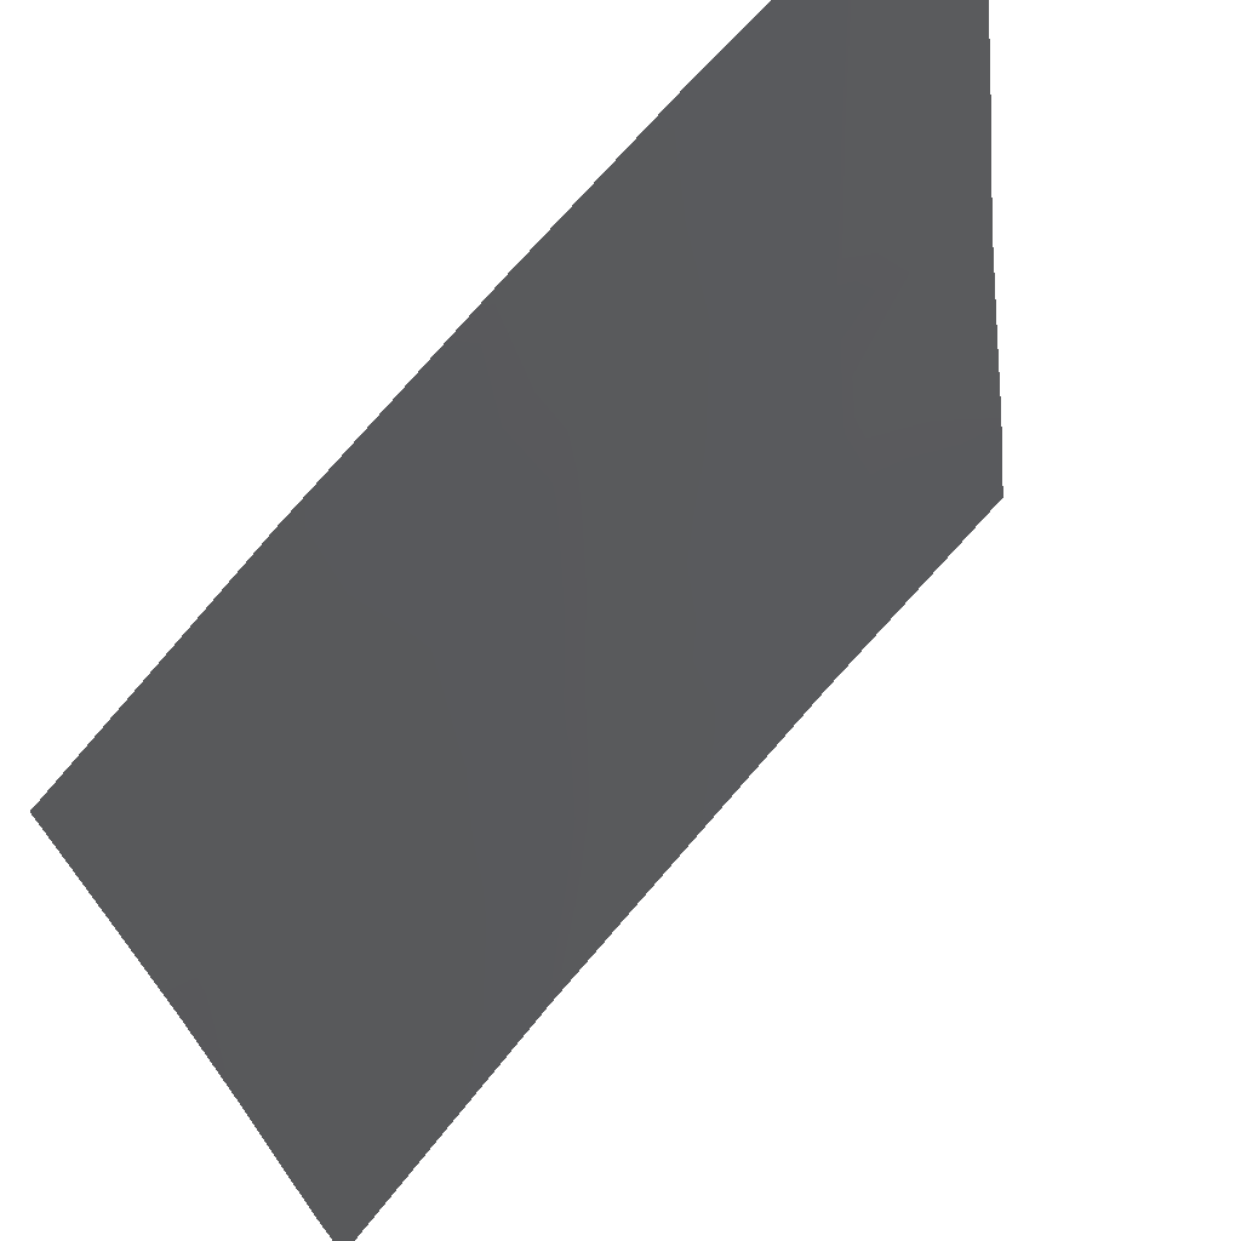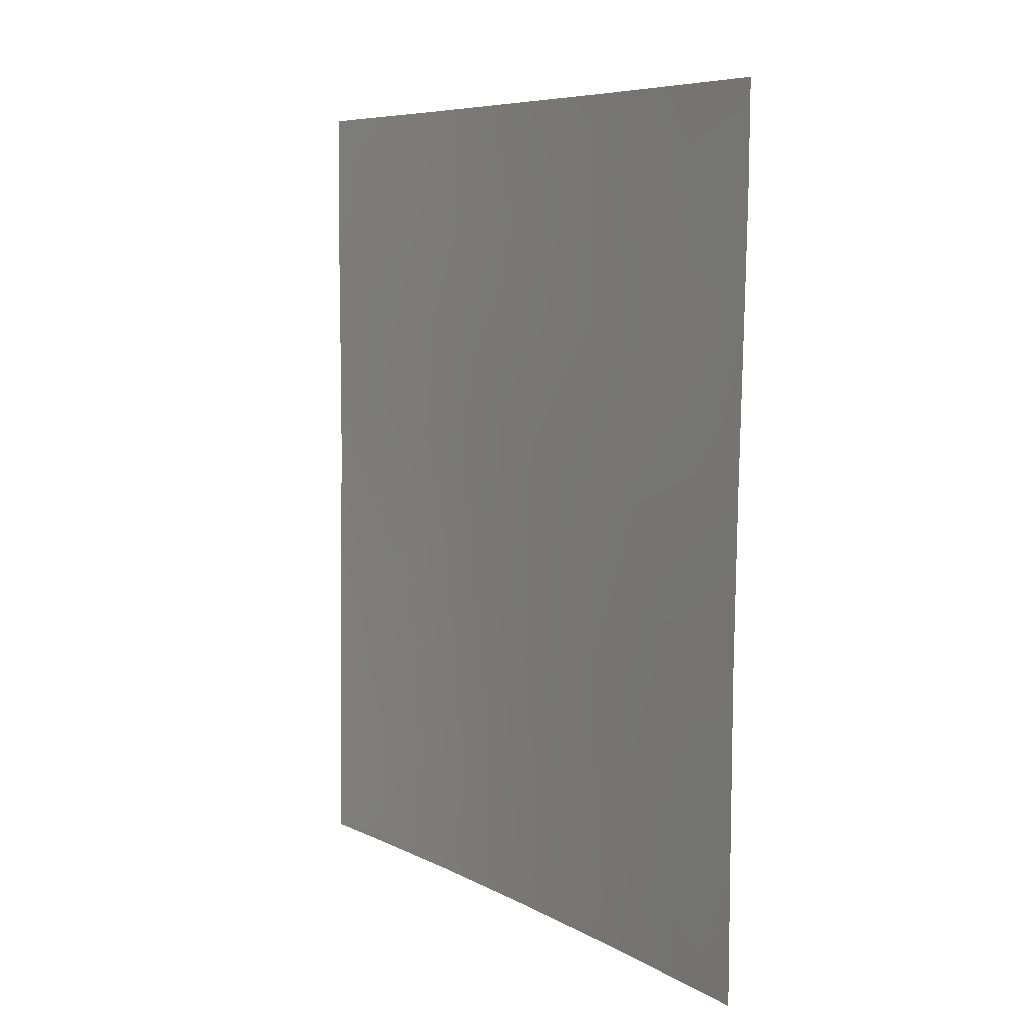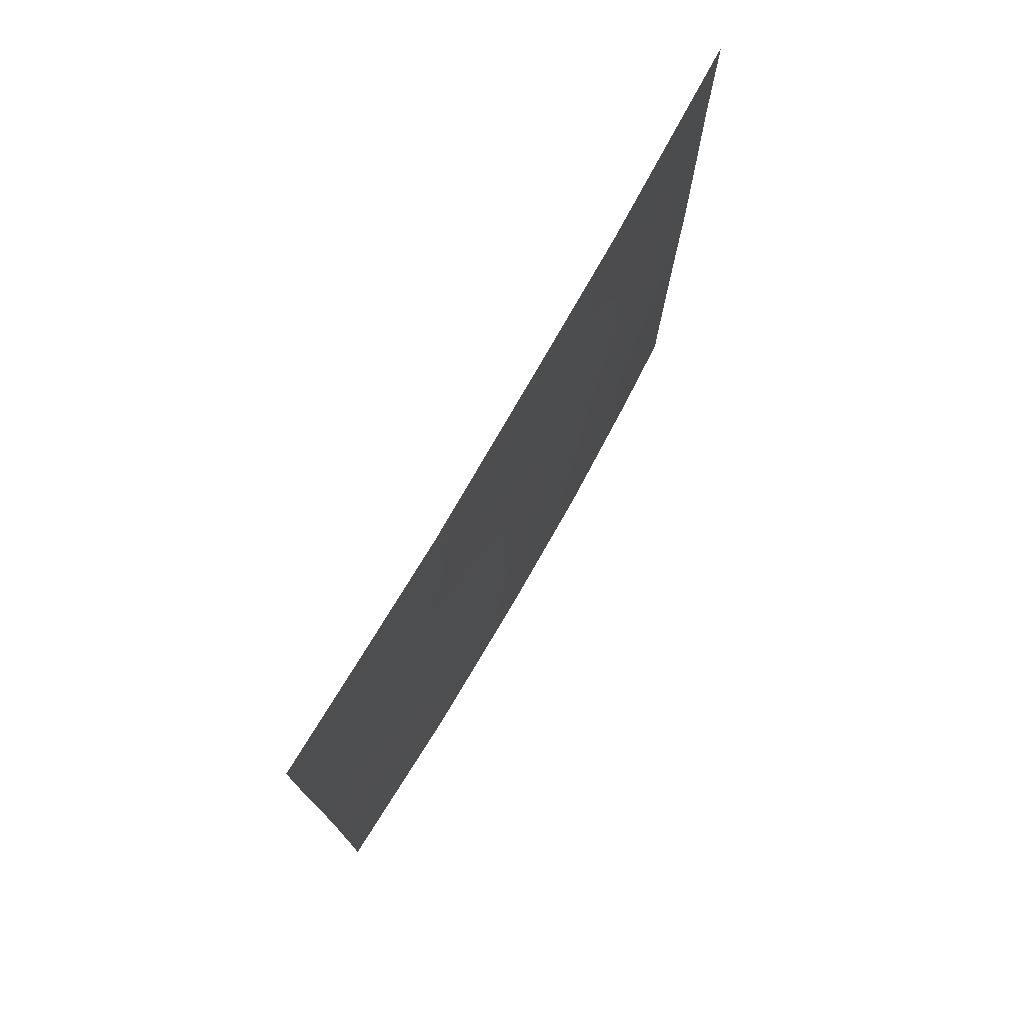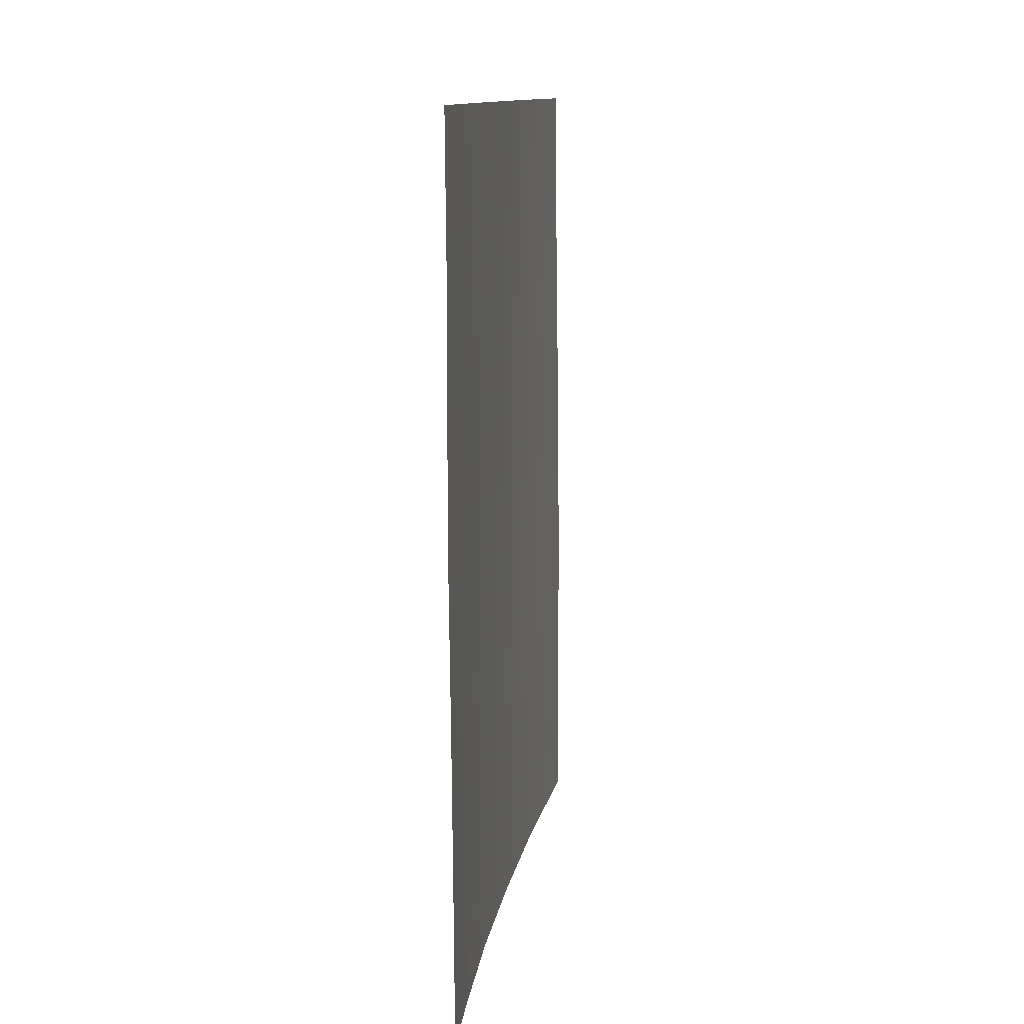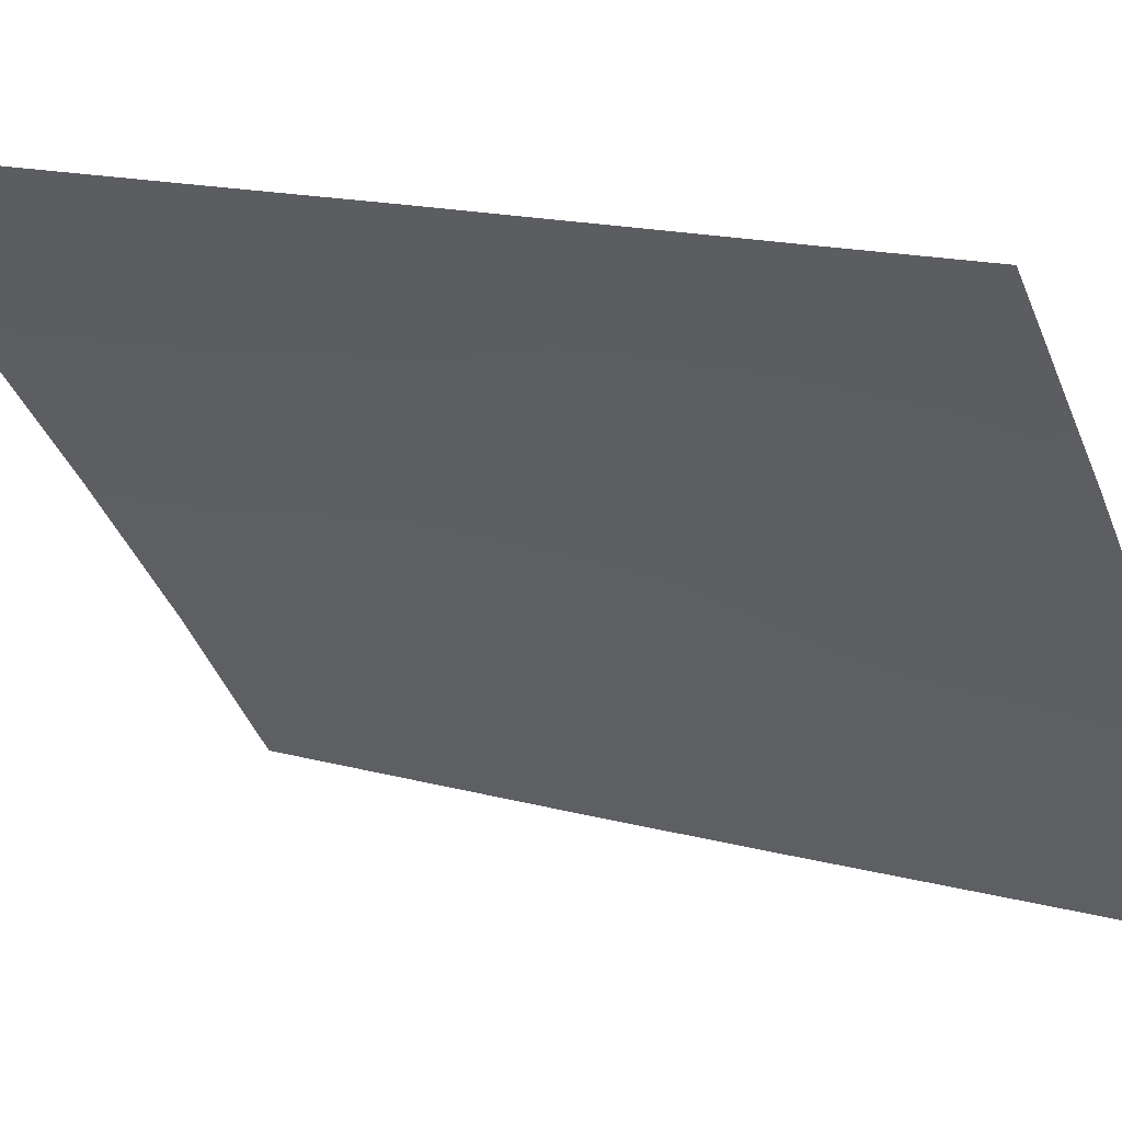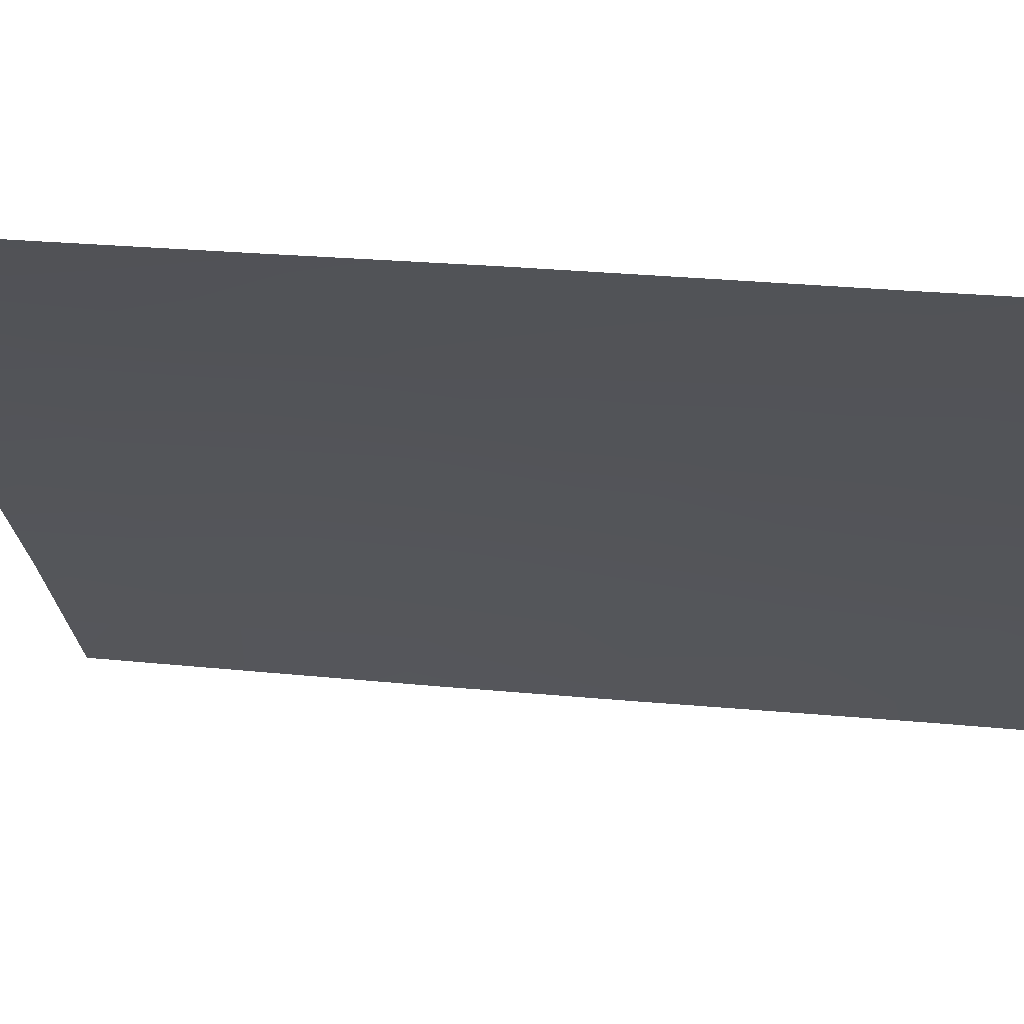
<metadata>
{"format":"obj","ext":"obj","renderer":"f3d","projection":"perspective","resolution":1024,"background":"white","views":[{"elev":-24.7,"azim":6.8,"up":"+Z"},{"elev":7.1,"azim":-172.9,"up":"+Y"},{"elev":75.9,"azim":-109.5,"up":"+Y"},{"elev":11.7,"azim":49.1,"up":"+Y"},{"elev":15.7,"azim":120.6,"up":"+Z"},{"elev":24.6,"azim":99.9,"up":"+Z"}]}
</metadata>
<code>
v -47.6 39.71 35.29
v -48.35 45.03 34.44
v -48.1 46.83 34.73
v -44.54 48.14 38.72
v -45.83 47.22 37.31
v -50.35 43.19 31.98
v -44.47 38.54 38.72
v -46.52 50 36.56
v -44.56 50 38.72
v -51.32 38.12 30.72
v -51.32 38 30.72
v -51.26 38 30.8
v -51.44 50 30.72
v -51.43 48.54 30.72
v -44.47 38 38.72
v -51.36 44.86 30.72
v -50.39 50 32.01
v -49.68 38 32.8
v -47.59 43.09 35.34
v -50.46 46.89 31.91
v -48.08 38 34.72
v -45.83 45.19 37.32
v -44.51 42.28 38.72
v -47.76 50 35.14
v -49.39 50 33.25
v -48.59 48.48 34.19
v -51.33 42.49 30.72
v -45.58 49 37.59
v -50.84 48.63 31.45
v -48.29 41.45 34.49
v -51.41 47.22 30.72
v -50.44 39.48 31.84
v -49.64 41.55 32.84
v -50.65 41.54 31.57
v -49.83 48.59 32.7
v -44.55 46.26 38.72
v -49.83 45.04 32.63
v -46.7 38 36.32
v -44.55 44.45 38.72
v -47.08 48.29 35.92
v -51.32 40.13 30.72
v -45.37 50 37.83
v -47.02 44.43 36
v -50.77 38 31.41
v -49.03 43.3 33.61
v -45.98 43.11 37.16
v -49.24 46.86 33.39
v -46.29 39.54 36.79
v -45.35 38 37.79
v -46.88 41.33 36.16
v -45.55 40.97 37.61
v -44.48 40.26 38.72
v -45.25 39.4 37.91
v -49.01 39.71 33.62
v -47.12 46.02 35.87
f 11 10 12
f 49 7 15
f 16 31 20
f 4 36 5
f 39 46 22
f 41 34 32
f 24 40 26
f 9 28 42
f 32 18 44
f 20 29 35
f 37 47 2
f 45 6 37
f 5 55 40
f 55 5 22
f 22 46 43
f 47 35 26
f 48 38 1
f 51 52 53
f 21 18 54
f 32 33 54
f 23 52 51
f 23 51 46
f 24 8 40
f 49 53 7
f 25 24 26
f 27 16 6
f 9 4 28
f 20 31 29
f 13 29 14
f 13 17 29
f 41 32 10
f 32 54 18
f 34 33 32
f 25 35 17
f 38 21 1
f 39 23 46
f 8 28 40
f 3 26 40
f 41 27 34
f 28 4 5
f 2 3 55
f 12 10 44
f 32 44 10
f 19 30 45
f 35 29 17
f 37 20 47
f 2 47 3
f 37 6 16
f 40 55 3
f 55 22 43
f 43 46 19
f 47 20 35
f 26 35 25
f 46 50 19
f 47 26 3
f 2 43 19
f 19 50 30
f 33 6 45
f 48 49 38
f 46 51 50
f 48 1 50
f 1 30 50
f 50 51 48
f 53 48 51
f 53 52 7
f 45 37 2
f 20 37 16
f 19 45 2
f 54 33 30
f 54 30 1
f 53 49 48
f 29 31 14
f 5 36 22
f 22 36 39
f 34 27 6
f 33 45 30
f 21 54 1
f 33 34 6
f 40 28 5
f 28 8 42
f 2 55 43

</code>
